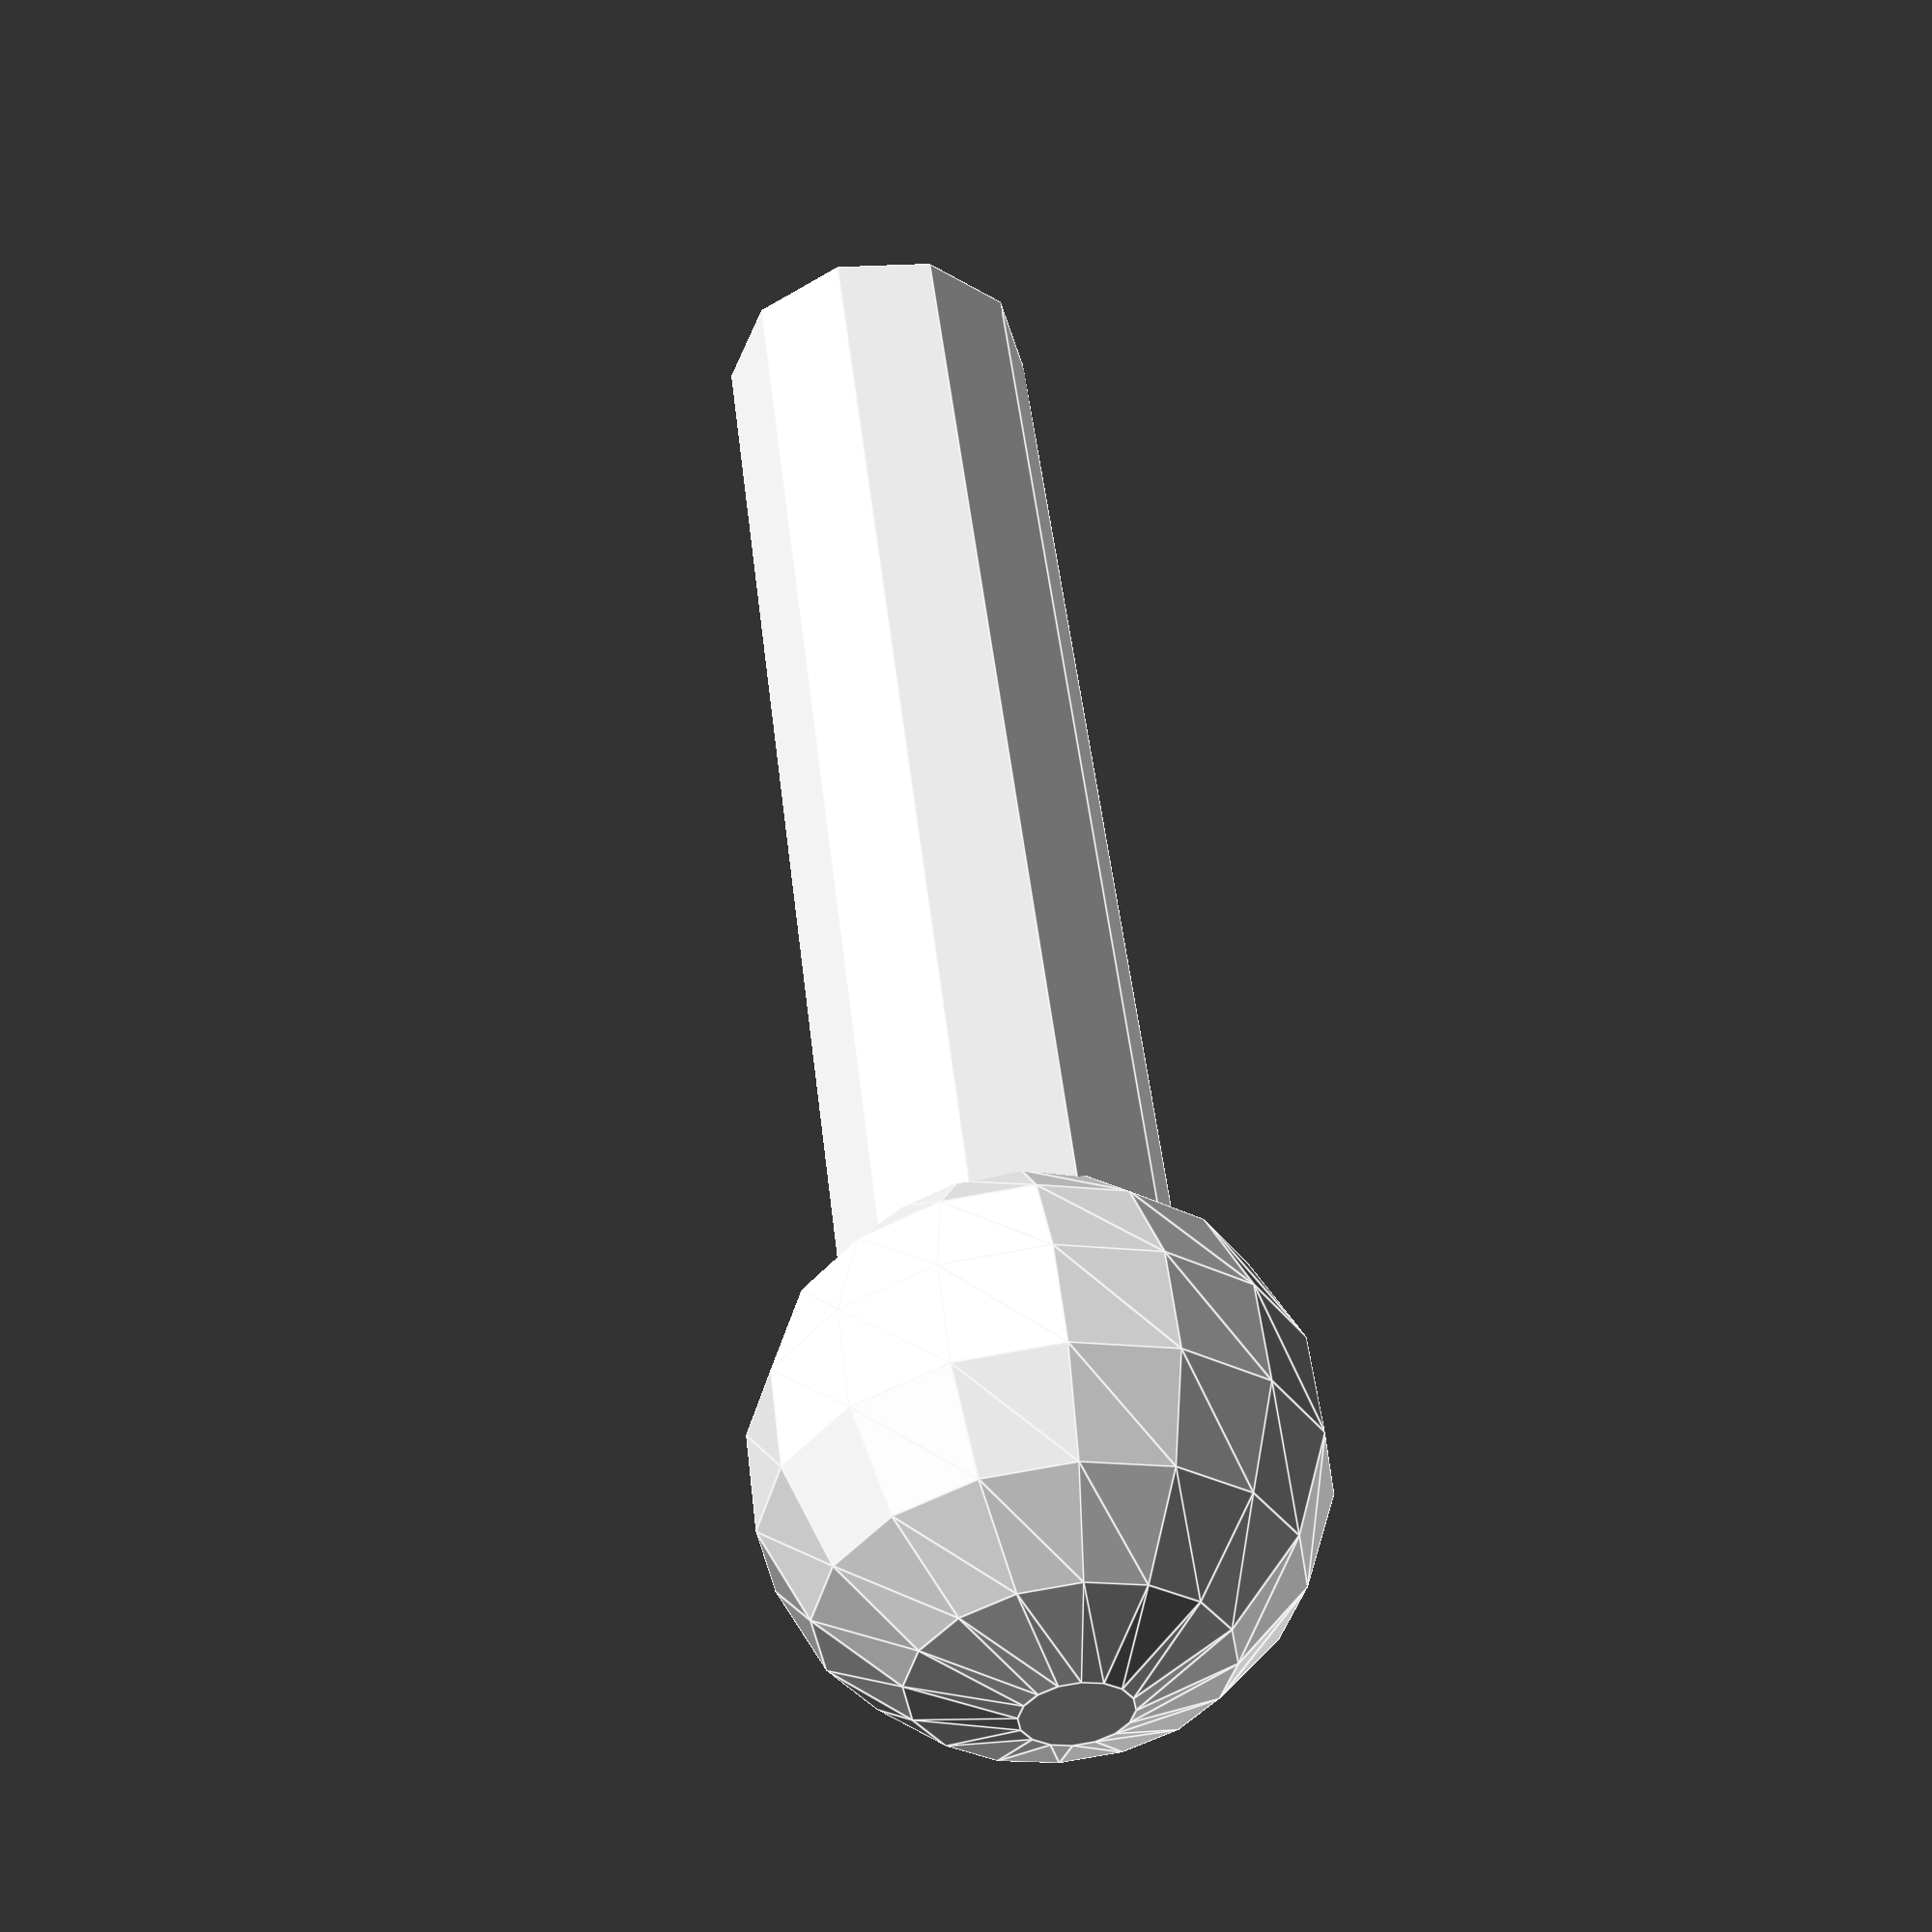
<openscad>
//eight optional sockets from a common center
//subtract all other socket_ID and opposite half of socket_OD
//
//X angle from verticle front
//Y angle from verticle right

sphere_D = 10;
stub_L = 20;
base_L = 2;
tube_OD = 6;
tube_ID = 5;

socket1_X = x;
socket1_Y = x;

socket2_X = x;
socket2_Y = x;

socket3_X = x;
socket3_Y = x;

socket4_X = x;
socket4_Y = x;

socket5_X = x;
socket5_Y = x;

socket6_X = x;
socket6_Y = x;

socket7_X = x;
socket7_Y = x;

socket8_X = x;
socket8_Y = x;

sphere(r = sphere_D/2);
  union() {
    rotate(a=[socket1_X,socket1_Y,0]) {
      cylinder(h = stub_L+base_L+sphere_D/2, r=tube_OD/2);
      cylinder(h = base_L+sphere_D/2, r=tube_ID/2);
    }
    rotate(a=[socket2_X,socket2_Y,0]) {
      cylinder(h = stub_L+base_L+sphere_D/2, r=tube_OD/2);
      cylinder(h = base_L+sphere_D/2, r=tube_ID/2);
    }  
    rotate(a=[socket3_X,socket3_Y,0]) {
      cylinder(h = stub_L+base_L+sphere_D/2, r=tube_OD/2);
      cylinder(h = base_L+sphere_D/2, r=tube_ID/2);
    }  
    rotate(a=[socket4_X,socket4_Y,0]) {
      cylinder(h = stub_L+base_L+sphere_D/2, r=tube_OD/2);
      cylinder(h = base_L+sphere_D/2, r=tube_ID/2);
    }  
    rotate(a=[socket5_X,socket5_Y,0]) {
      cylinder(h = stub_L+base_L+sphere_D/2, r=tube_OD/2);
      cylinder(h = base_L+sphere_D/2, r=tube_ID/2);
    }  
    rotate(a=[socket6_X,socket6_Y,0]) {
      cylinder(h = stub_L+base_L+sphere_D/2, r=tube_OD/2);
      cylinder(h = base_L+sphere_D/2, r=tube_ID/2);
    }  
    rotate(a=[socket7_X,socket7_Y,0]) {
      cylinder(h = stub_L+base_L+sphere_D/2, r=tube_OD/2);
      cylinder(h = base_L+sphere_D/2, r=tube_ID/2);
    } 
    rotate(a=[socket8_X,socket8_Y,0]) {
      cylinder(h = stub_L+base_L+sphere_D/2, r=tube_OD/2);
      cylinder(h = base_L+sphere_D/2, r=tube_ID/2);
    }
  }


</openscad>
<views>
elev=309.8 azim=176.8 roll=173.5 proj=p view=edges
</views>
